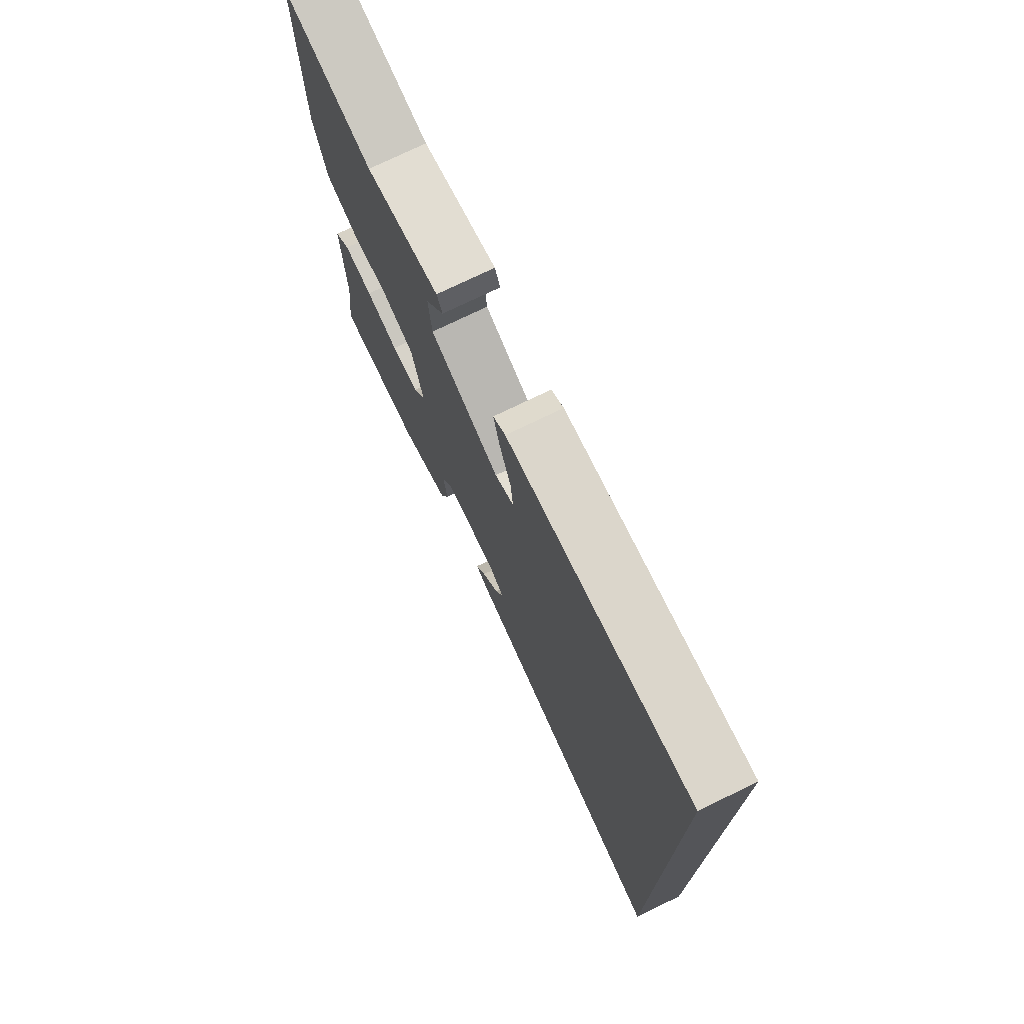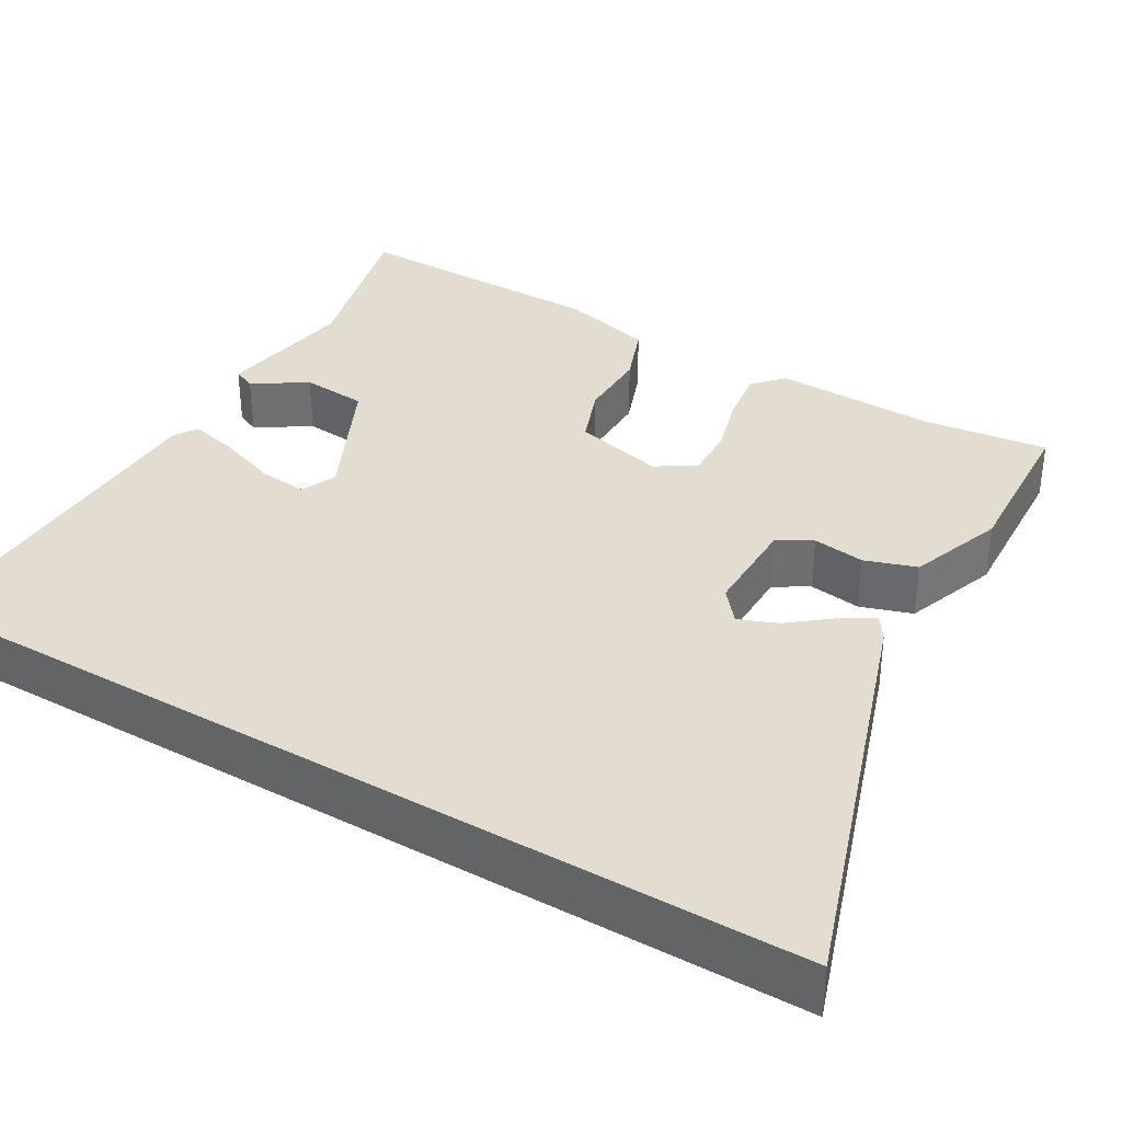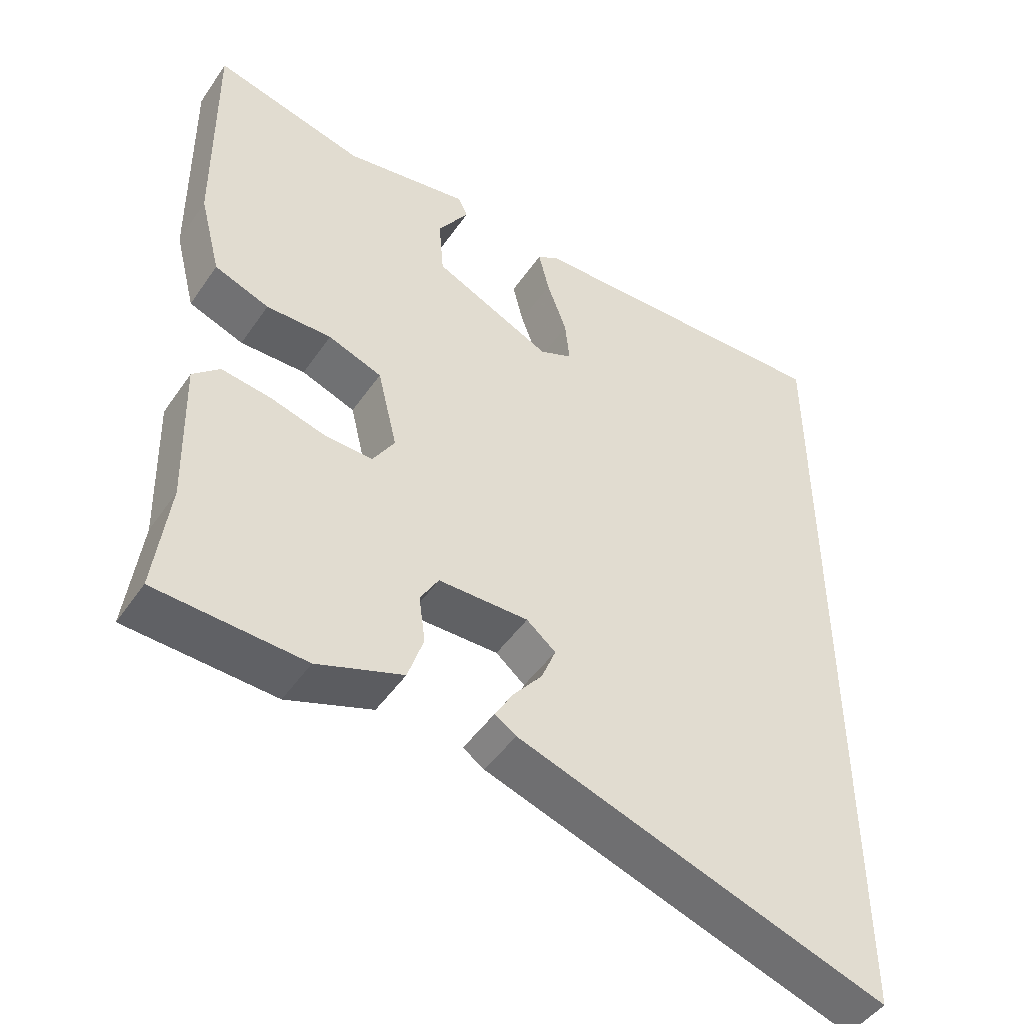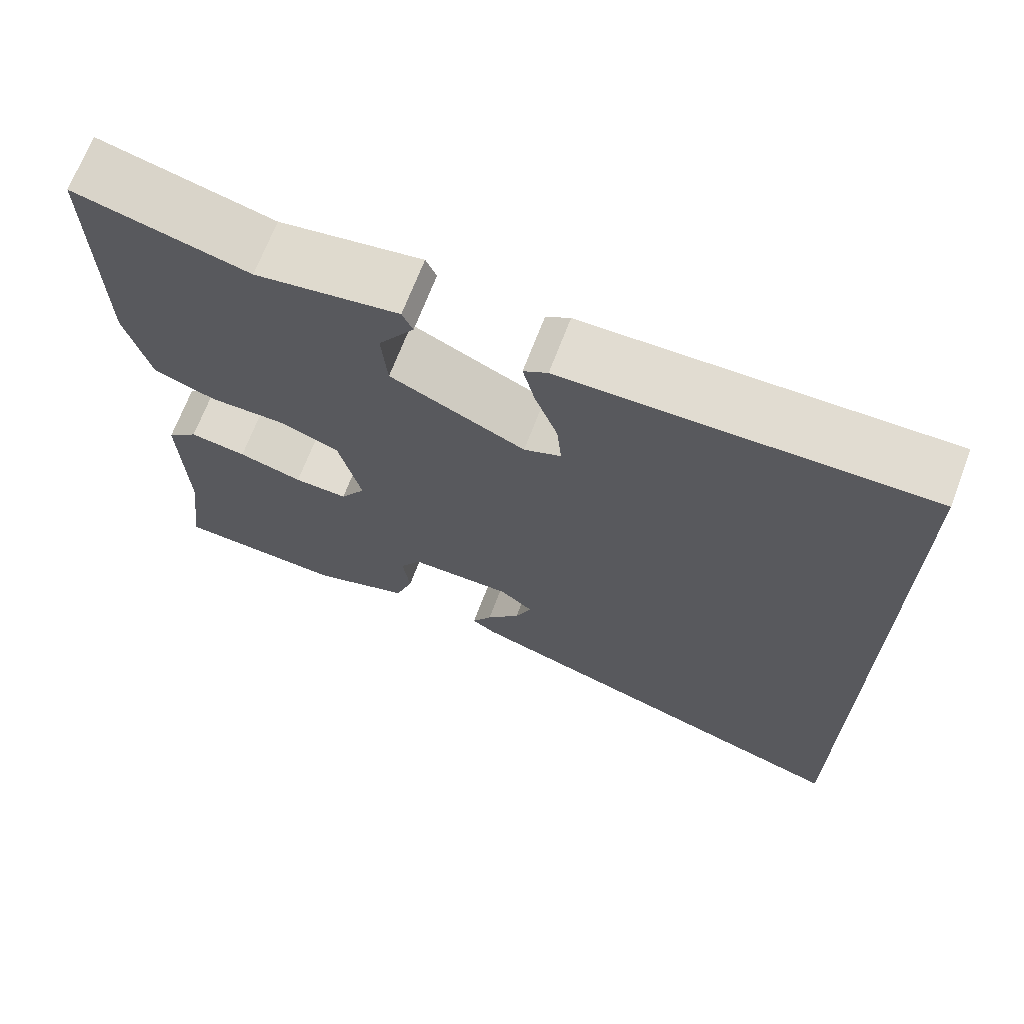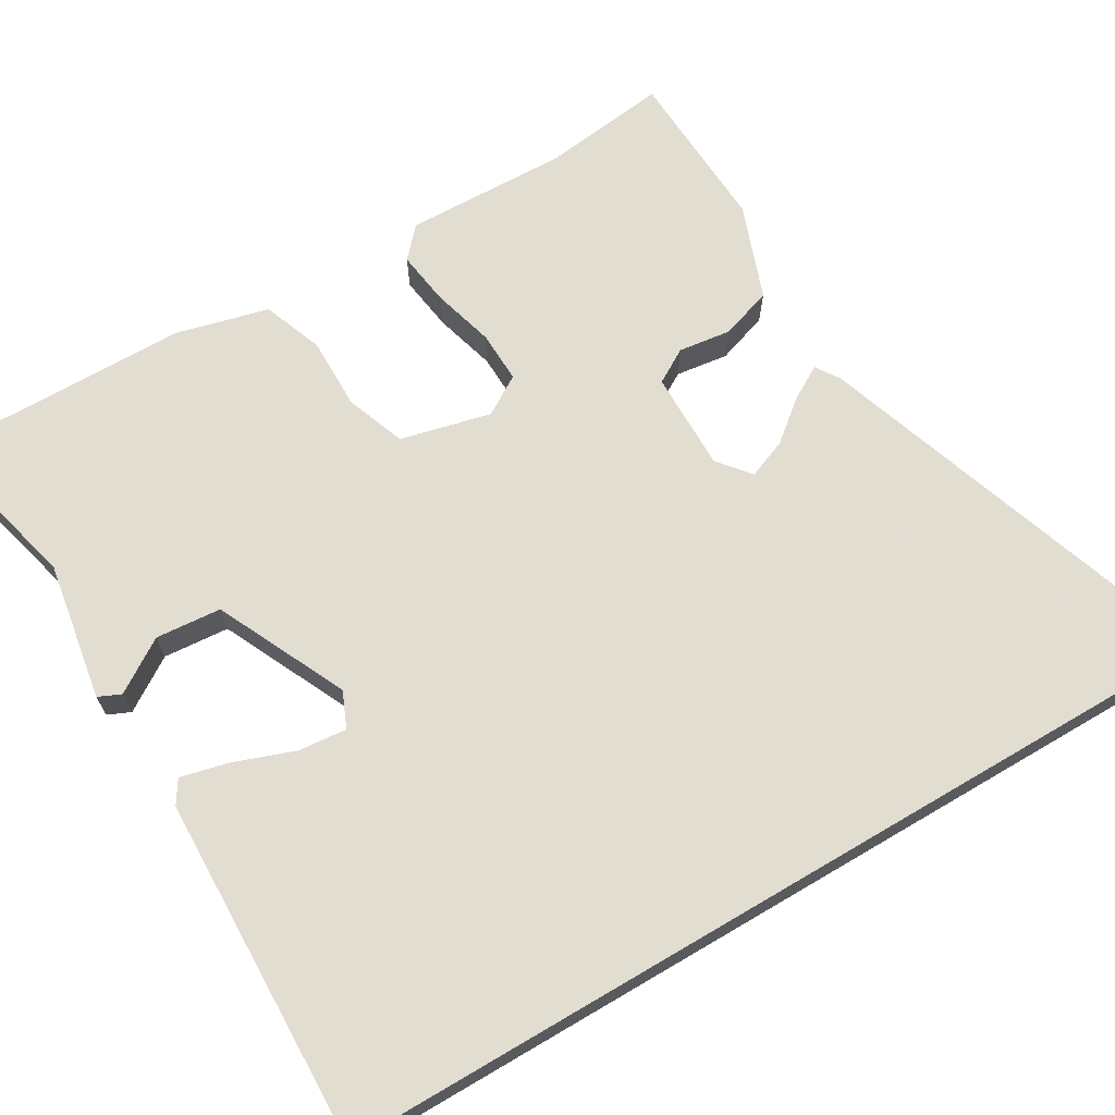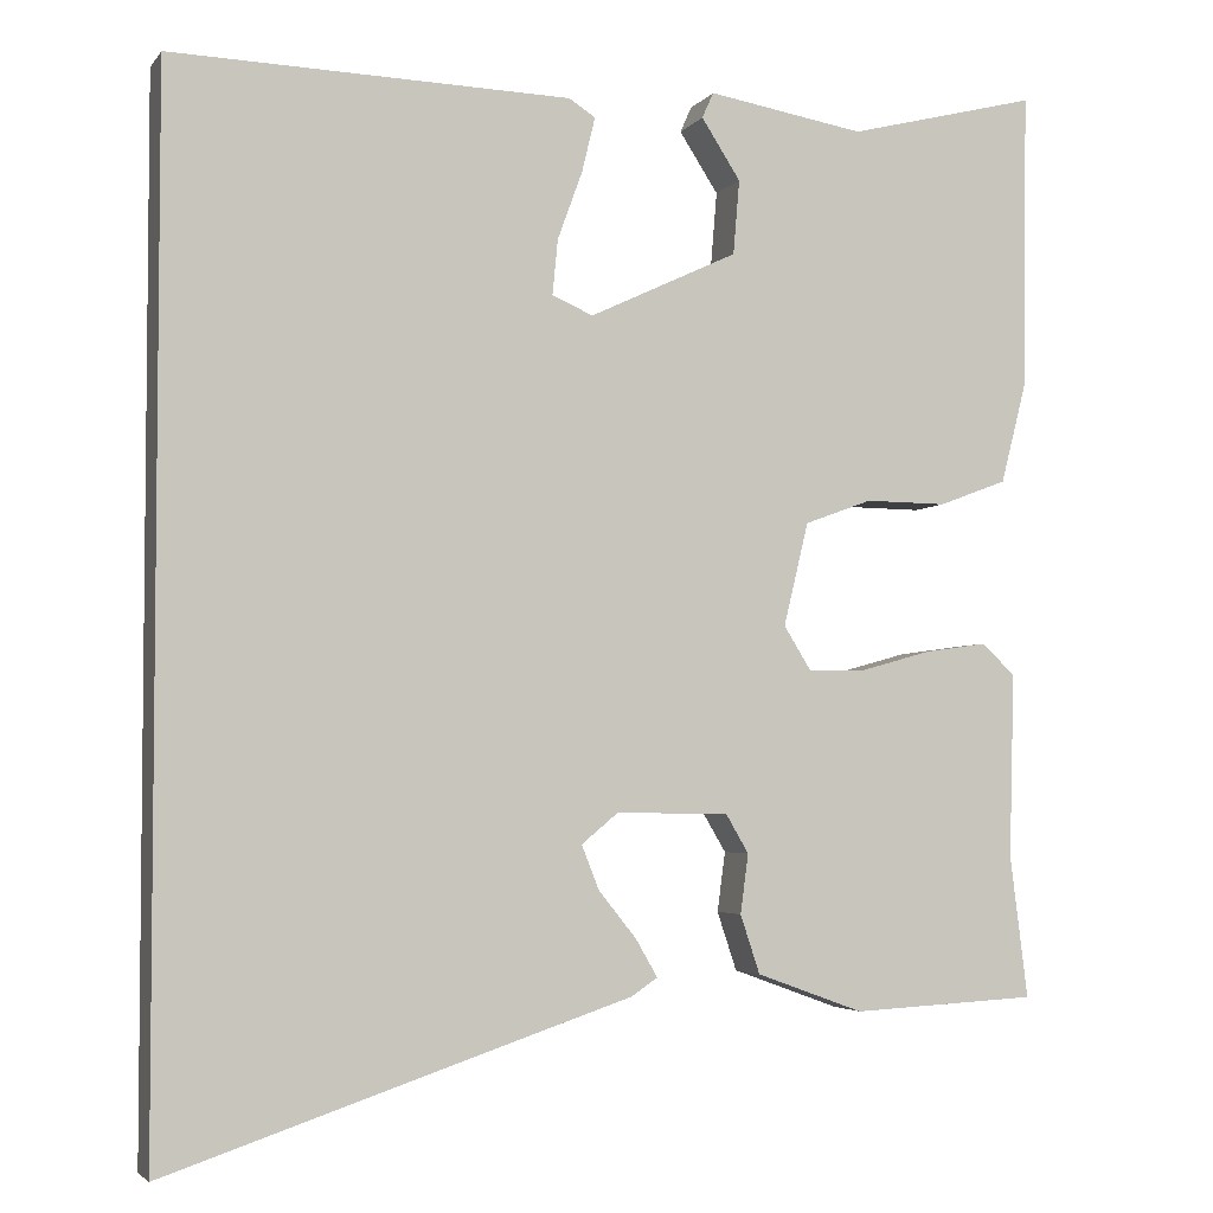
<metadata>
{"format":"obj","ext":"obj","renderer":"f3d","projection":"perspective","resolution":1024,"background":"white","views":[{"elev":74.9,"azim":64.1,"up":"+Z"},{"elev":35.3,"azim":120.5,"up":"+Y"},{"elev":-47.3,"azim":-32.8,"up":"+Z"},{"elev":69.1,"azim":20.8,"up":"+Z"},{"elev":68.4,"azim":59.5,"up":"+Y"},{"elev":-3.8,"azim":161.0,"up":"+Z"}]}
</metadata>
<code>
v -0.502 0.07 -0.515
v -0.482 0.07 -0.355
v -0.488 0.07 -0.147
v -0.45 0.07 -0.112
v -0.38 0.07 -0.122
v -0.301 0.07 -0.144
v -0.235 0.07 -0.146
v -0.204 0.07 -0.096
v -0.232 0.07 0.02
v -0.308 0.07 0.048
v -0.4 0.07 0.047
v -0.477 0.07 0.076
v -0.507 0.07 0.193
v -0.511 0.07 0.525
v -0.297 0.07 0.471
v -0.12 0.07 0.501
v -0.107 0.07 0.472
v -0.151 0.07 0.404
v -0.144 0.07 0.32
v 0.023 0.07 0.241
v 0.069 0.07 0.261
v 0.063 0.07 0.323
v 0.035 0.07 0.4
v 0.02 0.07 0.462
v 0.05 0.07 0.481
v 0.5 0.07 0.494
v 0.5 0.07 -0.678
v -0.022 0.07 -0.503
v -0.052 0.07 -0.483
v -0.027 0.07 -0.44
v 0.015 0.07 -0.388
v 0.035 0.07 -0.338
v -0.006 0.07 -0.304
v -0.133 0.07 -0.305
v -0.159 0.07 -0.349
v -0.15 0.07 -0.416
v -0.172 0.07 -0.482
v -0.293 0.07 -0.526
v -0.502 0 -0.515
v -0.482 0 -0.355
v -0.488 0 -0.147
v -0.45 0 -0.112
v -0.38 0 -0.122
v -0.301 0 -0.144
v -0.235 0 -0.146
v -0.204 0 -0.096
v -0.232 0 0.02
v -0.308 0 0.048
v -0.4 0 0.047
v -0.477 0 0.076
v -0.507 0 0.193
v -0.511 0 0.525
v -0.297 0 0.471
v -0.12 0 0.501
v -0.107 0 0.472
v -0.151 0 0.404
v -0.144 0 0.32
v 0.023 0 0.241
v 0.069 0 0.261
v 0.063 0 0.323
v 0.035 0 0.4
v 0.02 0 0.462
v 0.05 0 0.481
v 0.5 0 0.494
v 0.5 0 -0.678
v -0.022 0 -0.503
v -0.052 0 -0.483
v -0.027 0 -0.44
v 0.015 0 -0.388
v 0.035 0 -0.338
v -0.006 0 -0.304
v -0.133 0 -0.305
v -0.159 0 -0.349
v -0.15 0 -0.416
v -0.172 0 -0.482
v -0.293 0 -0.526
f 38 1 2
f 37 38 2
f 36 37 2
f 35 36 2
f 4 5 6
f 3 4 6
f 2 3 6
f 35 2 6
f 34 35 6
f 33 34 6 7
f 29 30 31
f 28 29 31
f 27 28 31
f 27 31 32
f 25 26 27
f 24 25 27
f 23 24 27
f 22 23 27
f 21 22 27
f 27 32 33
f 21 27 33
f 20 21 33
f 15 16 17 18
f 15 18 19
f 14 15 19
f 13 14 19
f 12 13 19
f 11 12 19
f 10 11 19
f 9 10 19 20
f 20 33 7 8
f 8 9 20
f 40 39 76
f 40 76 75
f 40 75 74
f 40 74 73
f 44 43 42
f 44 42 41
f 44 41 40
f 44 40 73
f 44 73 72
f 45 44 72 71
f 69 68 67
f 69 67 66
f 69 66 65
f 70 69 65
f 65 64 63
f 65 63 62
f 65 62 61
f 65 61 60
f 65 60 59
f 71 70 65
f 71 65 59
f 71 59 58
f 56 55 54 53
f 57 56 53
f 57 53 52
f 57 52 51
f 57 51 50
f 57 50 49
f 57 49 48
f 58 57 48 47
f 46 45 71 58
f 58 47 46
f 1 39 40 2
f 2 40 41 3
f 3 41 42 4
f 4 42 43 5
f 5 43 44 6
f 6 44 45 7
f 7 45 46 8
f 8 46 47 9
f 9 47 48 10
f 10 48 49 11
f 11 49 50 12
f 12 50 51 13
f 13 51 52 14
f 14 52 53 15
f 15 53 54 16
f 16 54 55 17
f 17 55 56 18
f 18 56 57 19
f 19 57 58 20
f 20 58 59 21
f 21 59 60 22
f 22 60 61 23
f 23 61 62 24
f 24 62 63 25
f 25 63 64 26
f 26 64 65 27
f 27 65 66 28
f 28 66 67 29
f 29 67 68 30
f 30 68 69 31
f 31 69 70 32
f 32 70 71 33
f 33 71 72 34
f 34 72 73 35
f 35 73 74 36
f 36 74 75 37
f 37 75 76 38
f 38 76 39 1

</code>
